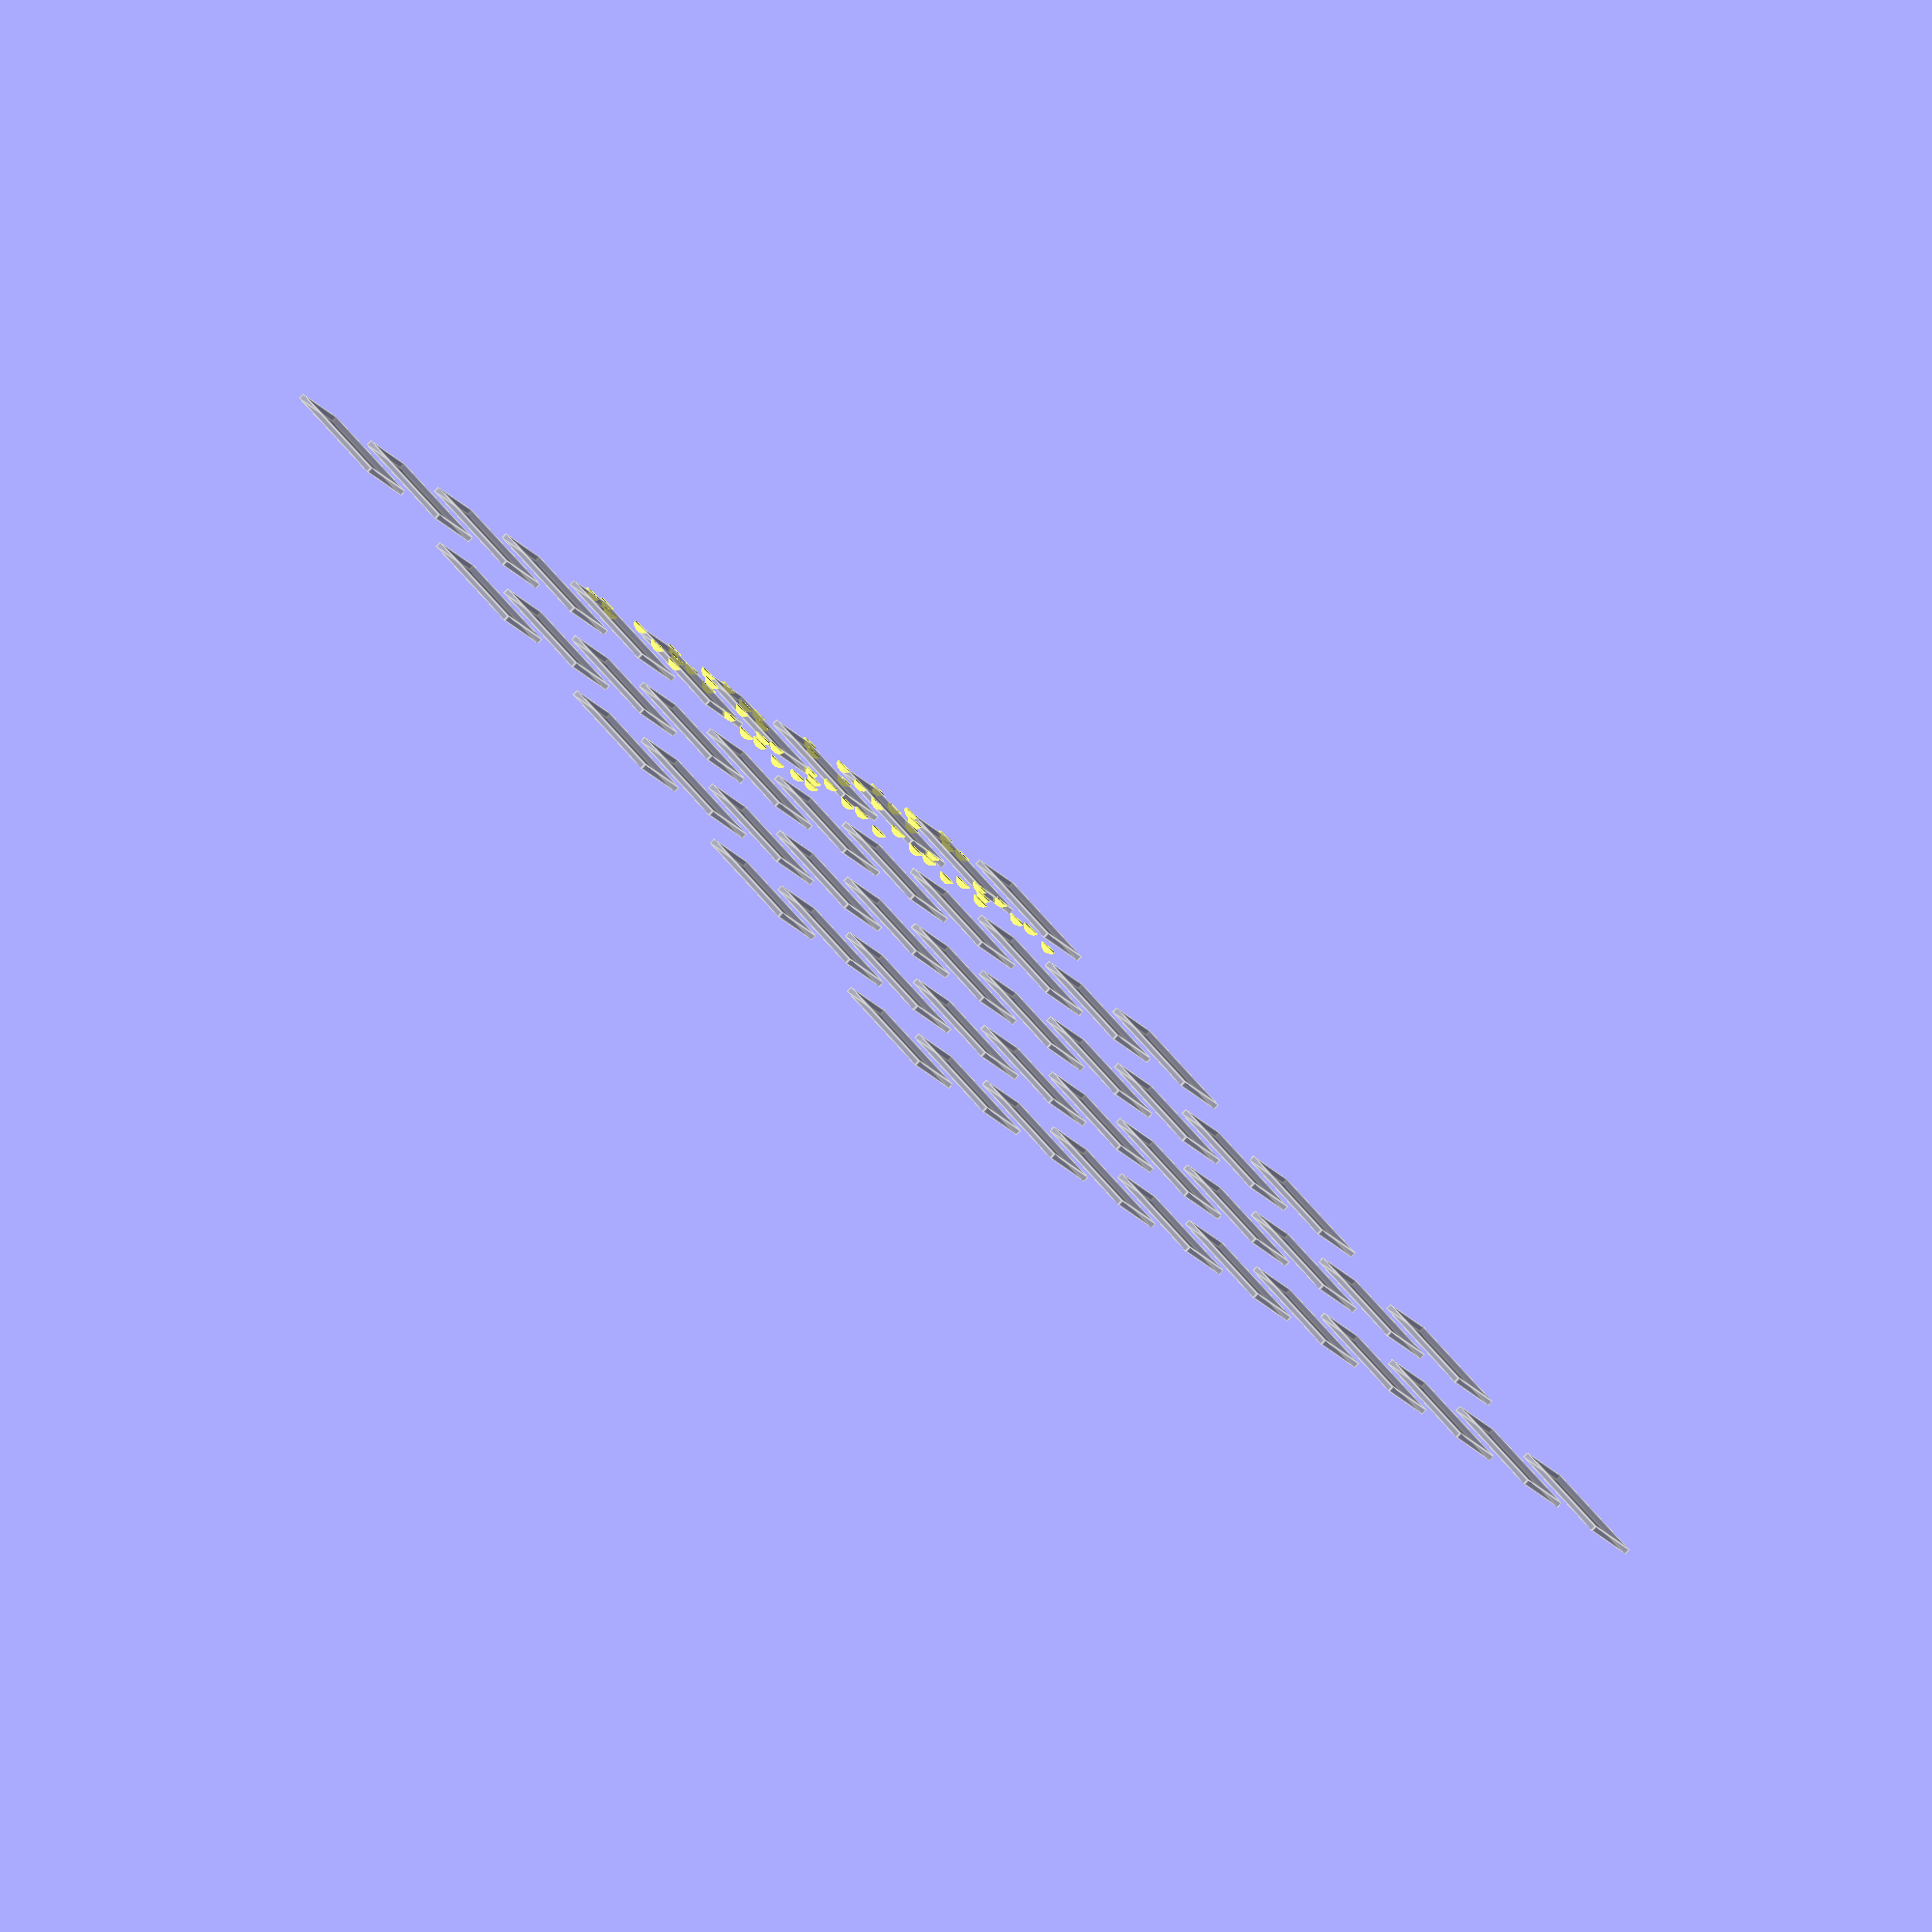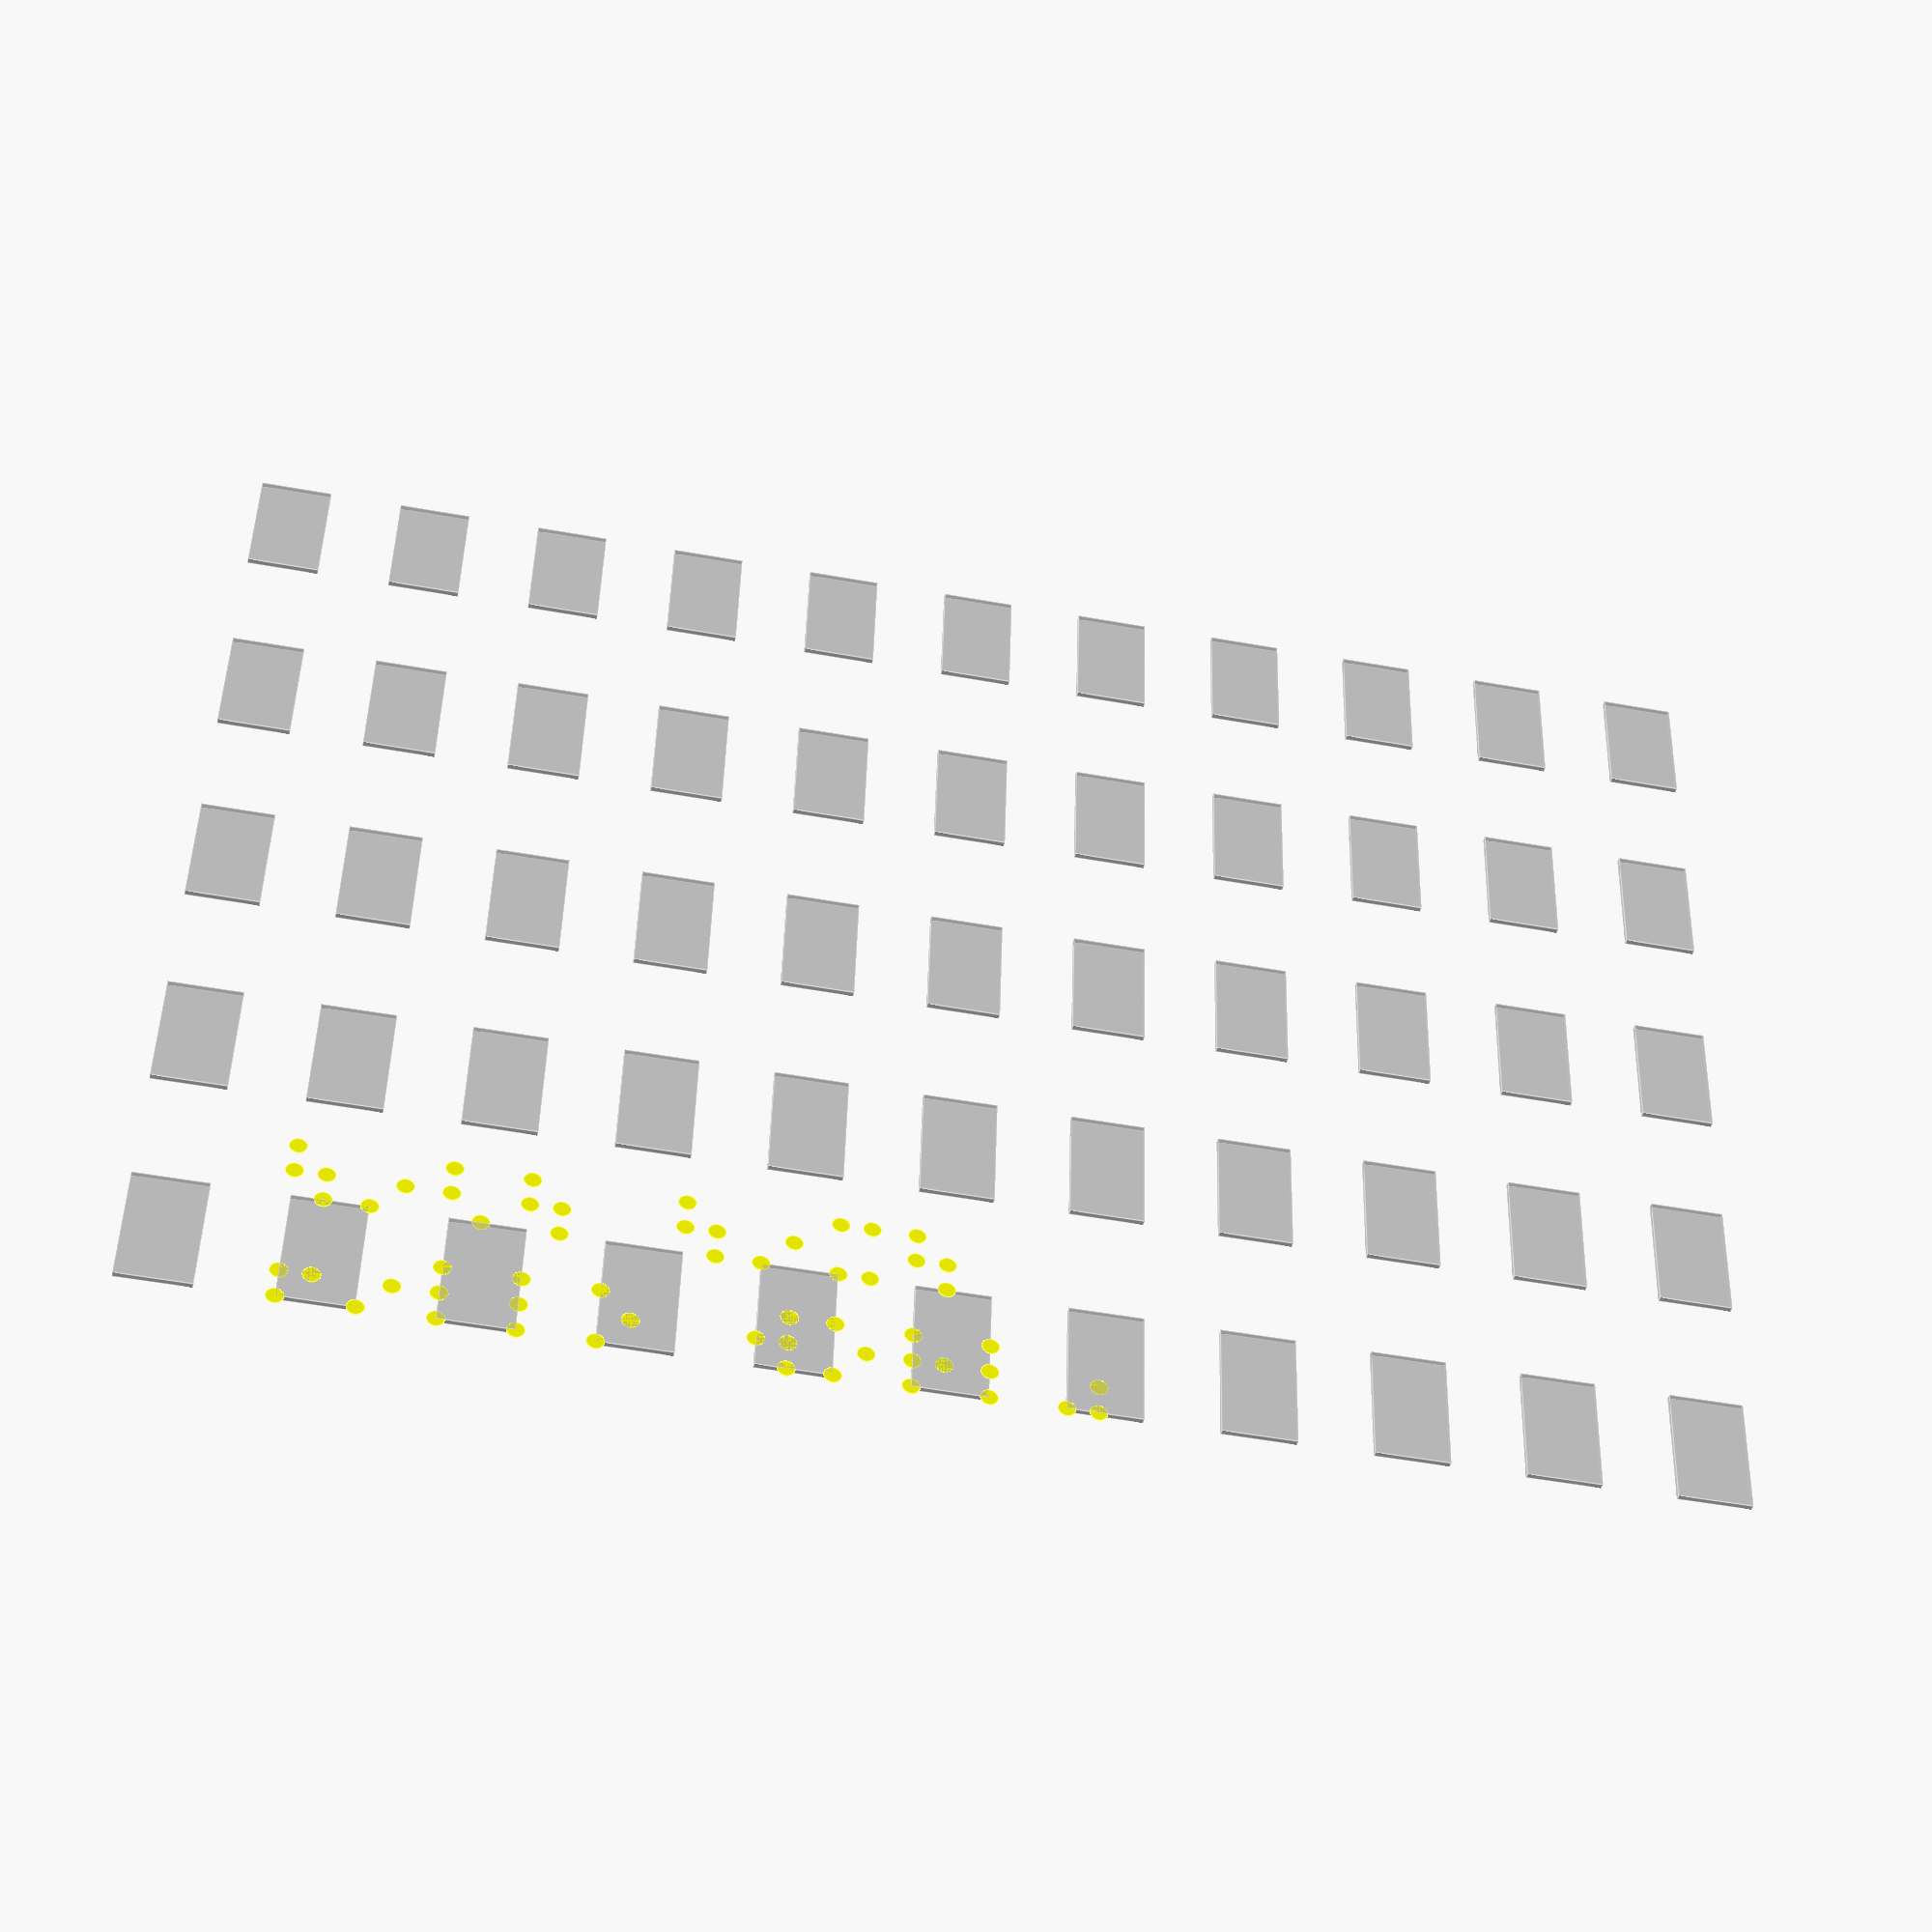
<openscad>
// website references used
  // https://www.brailleauthority.org/size-and-spacing-braille-characters
 // https://www.pharmabraille.com/pharmaceutical-braille/the-braille-alphabet/
// https://en.wikipedia.org/wiki/Braille
// https://symbl.cc/en/unicode/blocks/braille-patterns/
// https://www.brailleauthority.org/ueb/symbols_list.pdf
// https://nfb.org/programs-services/braille-certification/literary-braille-transcribing
// https://www.unicode.org/charts/
//use this to find the glyph(s) you need and be able to copy it into a chr() to get the number(s)
// https://onlineunicodetools.com/generate-unicode-range

// https://www.ada.gov/law-and-regs/design-standards/2010-stds/
// https://www.access-board.gov/ada/guides/chapter-7-signs/
// US dot diameter 0.059 -0.063 in (1.5 - 1.6mm)
// US dist between dots in same cell (center to center)  0.90 - 0.100 in (2.3 - 2.5 mm)
// US dist between corresponding dots in adjacent cells (center to center)  0.241 - 0.300 in (6.1 - 7.6 mm)
// US dot height  0.025 - 0.037 in  (0.6 - 0.9 mm)
// US dist between corresponding dot from one cell directly below (center to center)  0.395 - 0.400 in (10 - 10.2 mm)

// https://www.legislation.gov.au/Details/F2010L00668/
// AUS dot height 1 - 1.5 mm
//AUS min letter spacing  2 mm
// AUS min word spacing  10 mm
// https://brailleaustralia.org/about-braille/physical-specifications-for-braille/
//AUS dist between dots in same cell (center to center)   (2.3 - 2.5 mm)
// AUS dist between corresponding dots in adjacent cells (center to center)   (6.0 - 7.0 mm)
// AUS dist between corresponding dot from one cell directly below (center to center)   (10 - 11 mm)
//AUS dot diameter  (1.5 - 1.6mm)
// AUS dot height    (0.6 - 0.9 mm)
// AUS spherical radius = 0.76 mm – 0.81 mm

//https://www.ukaaf.org/wp-content/uploads/2020/03/Braille-Standard-Dimensions.pdf
// UK dist between two dots in the same cell (horizontally) 2.50 mm
// UK dist between two dots in the same cell (vertically) 2.50 mm
// UK dist between corresponding dots in adjacent cells  6.00 mm
// UK dist between corresponding dots from one cell directly below 10.00 mm
// UK Dot height 0.5 ± 0.1 mm
// UK Dot base dimension 1.5 ± 0.25 mm

// ISO 17049:2013
// horizontal dist between dots in same cell (center to center)   (2.0 - 2.8  mm)
// vertical dist between dots in same cell (center to center)   (2.2 - 2.8  mm)
// dist between corresponding dots in adjacent cells (center to center)   (5.1 - 6.8 mm)
// dist between corresponding dot from one cell directly below (center to center)   (10 - 15 mm)
// dot diameter  (1.0 - 1.7mm) 
// dot height   (0.3 - 0.7 mm)

// values that fit in all of the above criteria. default values are for UEB
/* [Dimensions] */
//Range 0.3 - 0.9
dot_height = .5; //[:0.3:0.9]
//Range 1.0 - 1.7
dot_diameter = 1.5; //[:1.0:1.7]
dot_radius = dot_diameter/2;
//Range 2.0 - 2.8
dot_dist_same_cell = 2.5; //[:2.0:2.8]
//Default is 6.0 but .0 isn't registered.  Range 5.1 - 6.8
dot_dist_next_cell = 6.1; //[:5.1:6.8]
//Range 10 - 15
dot_dist_next_row = 10; //[:10:15]

/* [Output] */      

line_one = "hello world";   

add_line_two = true;

line_two = "test text";




//The backing plate includes an empty cell on both sides
Backing_plate=true;

//Input_string2= "\"H3llo W0rld!\"";
//Backing_plate2=true;


// list  of alpha, numeric and special characters
// each item in the list has three items, two numbers and a list of lists
// the two numbers allow upper and lower case characters to be mapped to the same 
// braille character.  the "0" is a place holder, to prevent an undefined value
// [ number1, number2, [  [[ list_item1 ],[ list_item2 ],[ list_item3]] ] ]
//  [ identifier1, identifier2, [ [[ top_left_dot ],[ top_right_dot ] ], [ [ middle_left_dot ], [middle_right_dot ], [bottom_left_dot],[bottom_right_dot] ]] ] ]
/* [Hidden] */
braille_characters = [  
[32,0,[ [[0,0],[0,0],[0,0]] ] ] /* space - 32 */, 
[33,0,[ [[0,0],[1,1],[1,0]] ] ] /*exclamation mark ! - 33 */,
[34,0,[ [[0,1],[0,1],[0,0]], [[0,0],[1,0],[1,1]] ] ] /* double quotation mark  opening  " - 34 */,
[38,0,[ [[0,1],[0,0],[0,0]], [[1,1],[1,0],[1,1]] ] ]/* ampersand  & - 38 */,
[35,0,[ [[0,1],[0,1],[0,1]], [[1,1],[0,1],[0,1]] ] ] /* pound # - 35 */ , 
[36,0,[ [[0,1],[0,0],[0,0]], [[0,1],[1,0],[1,0]] ] ] /* dollar $ - 36 */,
[37,0,[ [[0,1],[0,0],[0,1]], [[0,0],[0,1],[1,1]] ] ] /* percent % - 37 */,
[39,0,[ [[0,0],[0,0],[0,1]], [[0,0],[1,0],[1,1]] ] ] /* single quotation mark opening ' - 39 */, 
[40,0,[ [[0,0],[0,1],[0,0]], [[1,0],[1,0],[0,1]] ] ] /* parenthesis open ( - 40 */,
[41,0,[ [[0,0],[0,1],[0,0]], [[0,1],[0,1],[1,0]] ] ] /* parenthesis close ) - 41 */,
[42,0,[ [[0,0],[0,1],[0,0]], [[0,0],[0,1],[1,0]] ] ] /* asterisk * - 42 */,
[43,0,[ [[0,0],[0,1],[0,0]], [[0,0],[1,1],[1,0]] ] ] /* plus + - 43 */,
[44,0,[ [[0,0],[1,0],[0,0]] ] ] /* comma , - 44 */,
[45,0,[ [[0,0],[0,0],[1,1]] ] ] /* hyphen/minus -  - 45 */,
[46,0,[ [[0,0],[1,1],[0,1]] ] ] /* period . - 46 */, 
[47,0,[ [[0,1],[0,1],[0,1]], [[0,1],[0,0],[1,0]] ] ] /* forward slash / - 47 */,
[48,0,[ [[0,1],[1,1],[0,0]] ] ] /* 0 - 48 */,  
[49,0,[ [[1,0],[0,0],[0,0]] ] ] /* 1 - 49 */, 
[50,0,[ [[1,0],[1,0],[0,0]] ] ] /* 2 - 50 */, 
[51,0,[ [[1,1],[0,0],[0,0]] ] ] /* 3 -  51 */, 
[52,0,[ [[1,1],[0,1],[0,0]] ] ] /* 4 - 52 */,  
[53,0,[ [[1,0],[0,1],[0,0]] ] ] /* 5 - 53 */,  
[54,0,[ [[1,1],[1,0],[0,0]] ] ] /* 6 - 54 */,  
[55,0,[ [[1,1],[1,1],[0,0]] ] ] /* 7 - 55 */, 
[56,0,[ [[1,0],[1,1],[0,0]] ] ] /* 8 - 56 */,  
[57,0,[ [[0,1],[1,0],[0,0]] ] ] /* 9 - 57 */,  
[58,0,[ [[0,0],[1,1],[0,0]] ] ] /* colon : - 58*/,
[59,0,[ [[0,0],[1,0],[1,0]] ] ] /* semicolon : - 59*/,
[60,0,[ [[0,1],[0,0],[0,0]], [[1,0],[1,0],[0,1]] ] ] /* angle bracket open/ less than < - 60 */,
[61,0,[ [[0,0],[0,1],[0,0]], [[0,0],[1,1],[1,1]] ] ] /* equals = - 61 */,
[62,0,[ [[0,1],[0,0],[0,0]], [[0,1],[0,1],[1,0]] ] ] /* angle bracket close/ greater than < - 62 */,
[63,0,[ [[0,0],[1,0],[1,1]] ] ] /*questionmark ? - 63*/,
[64,0,[ [[0,1],[0,0],[0,0]], [[1,0],[0,0],[0,0]] ] ] /* commercial at @ - 64 */,
[65,97,[ [[1,0],[0,0],[0,0]] ] ] /* A - 65, a - 97 */,  
[66,98,[ [[1,0],[1,0],[0,0]] ] ] /* B - 66, b - 98 */, 
[67,99,[ [[1,1],[0,0],[0,0]] ] ] /*C - 67, c - 99 */, 
[68,100,[ [[1,1],[0,1],[0,0]] ] ] /*D - 68, d - 100 */,  
[69,101,[ [[1,0],[0,1],[0,0]] ] ] /* E - 69, e - 101 */,  
[70,102,[ [[1,1],[1,0],[0,0]] ] ] /* F - 70, f - 102 */,  
[71,103,[ [[1,1],[1,1],[0,0]] ] ] /* G - 71, g - 103 */,  
[72,104,[ [[1,0],[1,1],[0,0]] ] ] /* H - 72, h - 104 */,  
[73,105,[ [[0,1],[1,0],[0,0]] ] ] /* I - 73, i - 105 */,  
[74,106,[ [[0,1],[1,1],[0,0]] ] ] /* J - 74, j - 106 */,  
[75,107,[ [[1,0],[0,0],[1,0]] ] ]/* K - 75, k - 107 */, 
[76,108,[ [[1,0],[1,0],[1,0]] ] ] /* L - 76, l - 108 */, 
[77,109,[ [[1,1],[0,0],[1,0]] ] ] /* M - 77, m - 109 */, 
[78,110,[ [[1,1],[0,1],[1,0]] ] ] /* N - 78, n - 110 */, 
[79,111,[ [[1,0],[0,1],[1,0]] ] ] /* O - 79, o - 111 */, 
[80,112,[ [[1,1],[1,0],[1,0]] ] ]/* P - 80, p - 112 */, 
[81,113,[ [[1,1],[1,1],[1,0]] ] ]/* Q - 81, q - 113 */,  
[82,114,[ [[1,0],[1,1],[1,0]] ] ] /* R - 82, r - 114 */, 
[83,115,[ [[0,1],[1,0],[1,0]] ] ] /* S - 83, s - 115 */, 
[84,116,[ [[0,1],[1,1],[1,0]] ] ] /* T - 84, t - 116 */, 
[85,117,[ [[1,0],[0,0],[1,1]] ] ] /* U - 85, u - 117 */, 
[86,118,[ [[1,0],[1,0],[1,1]] ] ] /* V - 86, v - 118 */, 
[87,119,[ [[0,1],[1,1],[0,1]] ] ] /* W - 87, w - 119 */, 
[88,120,[ [[1,1],[0,0],[1,1]] ] ] /* X - 88, x - 120 */, 
[89,121,[ [[1,1],[0,1],[1,1]] ] ] /* Y - 89, y - 121 */, 
[90,122,[ [[1,0],[0,1],[1,1]] ] ] /* Z - 90, z - 122 */, 
[91,0,[ [[0,1],[0,0],[0,1]], [[1,0],[1,0],[0,1]] ] ] /* square bracket open [ - 91 */,
[92,0,[ [[0,1],[0,1],[0,1]], [[1,0],[0,0],[0,1]] ] ] /* backslash \ - 92 */,
[93,0,[ [[0,1],[0,0],[0,1]], [[0,1],[0,1],[1,0]] ] ] /* square bracket close ] - 93 */,
[94,0,[ [[0,1],[0,1],[0,0]], [[1,1],[0,0],[0,1]] ] ] /* caret/circumflex ^ - 94 */, 
[95,0,[ [[0,1],[0,0],[0,1]], [[0,0],[0,0],[1,1]] ] ] /* under score _ - 95 */,
[96,0,[ [[0,1],[0,1],[0,0]], [[1,0],[0,0],[0,1]] ] ] /* grave accent ` - 96 */,
[123,0,[ [[0,1],[0,1],[0,1]], [[1,0],[1,0],[0,1]] ] ] /* curly bracket open { - 123 */,
[124,0,[ [[0,1],[0,1],[0,1]], [[1,0],[1,1],[0,1]] ] ] /* vertical line(pipe) | - 124 */,
[125,0,[ [[0,1],[0,1],[0,1]], [[0,1],[0,1],[1,0]] ] ] /* curly bracket close } - 125 */,
[126,0,[ [[0,1],[0,0],[0,0]], [[0,0],[0,1],[1,0]] ] ] /* tilde ~ - 126 */,
[191,0,[ [[0,1],[0,1],[0,0]], [[0,0],[0,1],[0,1]], [[0,0],[0,1],[1,1]] ] ] /* inverted question mark ¿ - 191 */,
[10368,0,[ [[0,0],[0,0],[0,1]] ] ]  /*capital letter - ⢀ */ ,
[10480,0,[ [[0,1],[0,1],[1,1]] ] ]  /*numeric - ⣰ */ ,
// using the numbers for both glyphs to prevent using an unwanted character
[1028810292,0,[ [[0,1],[0,1],[0,0]], [[0,0],[0,1],[1,1]] ] ] /* double quotation mark closiing  " - ⠰ ⠴ */,
[1027210292,0,[ [[0,0],[0,0],[0,1]], [[0,0],[0,1],[1,1]] ] ]  /*single quotation mark closiing  ' - ⠠ ⠴ */,
];


function line_list() = [ 
  if (add_line_two) [line_one, line_two ]
      else [line_one] ];

 echo("l'ine_list = ", line_list());
 echo("l'ine_list = ", line_list()[0]);    
 echo("l'ine_list = ", line_list()[0][0]);  

function generate_character_map_list(list) =  [

for (z = [ 0 : len(list)-1] ) [
    
     for (a = [0 : len(list[z])-1] )  
          
         
     
        // search the list to find the character location.  search("b", "abc") only seaches abc[0] for the item,
        // so you need to use search("b", abc", num_returns_per_match=0, index_col_num=1) to check 
        // abc[1]...[n].  search returns a list of locations the item was found ie [1] or and empty list ie [] if not found
        // is_num(search("b", "abc")[0] lets us know if we found the item     
            let( search_loc = is_num(search(ord(list[z][a]), braille_characters)[0])  ? search(ord(list[z][a]), braille_characters)  : search(ord(list[z][a]), braille_characters, num_returns_per_match=0, index_col_num=1) )
    
            // assign b so we can get the previous index number and check that character
            let (b = a ==0 ?  a :  a - 1)
            
            // assign c so we can get the next index number and check that character
            let (c = a + 1)
        
          // if the current character is the first character and a numeric character.   concat  "#"  and the character
          if ( ( a ==0) && ord(list[z][a]) >= 48 && ord(list[z][a]) <= 57)  flatten_compound_character_map_list( [braille_characters[search(ord("⣰"), braille_characters)[0]][2], braille_characters[search_loc[0]][2] ]  )
              
                   // if the previous character is not a number and the current character is a number, concat  "#"  and the character
            else if   ( (ord(list[z][b]) <48  || ord(list[z][b]) >57) && (ord(list[z][a]) >= 48 && ord(list[z][a]) <= 57) ) flatten_compound_character_map_list( [braille_characters[search(ord("⣰"), braille_characters)[0]][2], braille_characters[search_loc[0]][2]] )
          
                     // if the current character is the first character, is an uppercase character and the next character is an upper case character,  concat two braille capital indicators and the character
            else if  (( a ==0) &&  (ord(list[z][a]) >= 65 && ord(list[z][a]) <= 90) && (ord(list[z][c]) >= 65 && ord(list[z][c]) <= 90)  )  flatten_compound_character_map_list( [braille_characters[search(ord("⢀"), braille_characters)[0]][2], braille_characters[search(ord("⢀"), braille_characters)[0]][2], braille_characters[search_loc[0]][2]]  )
            
             // if the current character is the first character, is an upper case character and the next character is not an upper case characted,  concat the braille capital indicator and the character
            else if  ( ( a == 0) &&  (ord(list[z][a]) >= 65 && ord(list[z][a]) <= 90) &&  (ord(list[z][c]) < 65 || ord(list[z][c]) > 90)  )  flatten_compound_character_map_list( [braille_characters[search(ord("⢀"), braille_characters)[0]][2], braille_characters[search_loc[0]][2]]  )
                
              // if the previous character is not an upper case character, the current character is an uppar casr character and the next character is not a upper case character, concat the braille capital indicator and the current character
             else if  ( ( a < len(list[z])-1) && (ord(list[z][b]) <65  || ord(list[z][b]) >90)  &&  (ord(list[z][a]) >= 65 && ord(list[z][a]) <= 90 ) && (ord(list[z][c]) < 65 || ord(list[z][c]) > 90 )   )  flatten_compound_character_map_list( [braille_characters[search(ord("⢀"), braille_characters)[0]][2], braille_characters[search_loc[0]][2]]  )
            
             // if the previous character is not an upper case character, the current character is an upper case character and the next character is an upper case character, concat two capital characters and the current character
            else if ( ( a < len(list[z])-1) &&(ord(list[z][b]) <65  || ord(list[z][b]) >90)  &&  (ord(list[z][a]) >= 65 && ord(list[z][a]) <= 90 ) && (ord(list[z][c]) >= 65 && ord(list[z][c]) <= 90 ) )  flatten_compound_character_map_list( [ braille_characters[search(ord("⢀"),  braille_characters)[0]][2], braille_characters[search(ord("⢀"),  braille_characters)[0]][2],  braille_characters[search_loc[0]][2] ]  )
        
           // if the current character is not the last character, is an upper case character, has an upper case character before and an lower case character after it,  concat the current character and two capital characters after
            else if (  ( a < len(list[z])-1) && (ord(list[z][b]) >= 65  && ord(list[z][b]) <= 90)  &&  (ord(list[z][a]) >= 65 && ord(list[z][a]) <= 90 ) && (ord(list[z][c]) >= 97 && ord(list[z][c]) <= 122 )  )  flatten_compound_character_map_list( [ braille_characters[search_loc[0]][2],  braille_characters[search(ord("⢀"),  braille_characters)[0]][2], braille_characters[search(ord("⢀"),  braille_characters)[0]][2] ] )
                
            // if the current character is a double quote ( " ),  check if the current charcter location matches to a search result  location for (") that when one is added to the search location amd a modulo 2 operation is applied, the end result is zero. (ie, the list is "Hi", so the search results would be [0,3].  if the current character location is 3, it matches to the search result at [1] (the second one). if you take that value (1) and add 1 the result is 2, which when you apply a modulo 2 operator returns 0.  this means the value is even and therefore the second ( " ).  print the closing double quote character .  you have to search for the number assigned to the characters in the list, since this is a double glyph character
            else if( ord(list[z][a])== 34 &&  ((search( a, search("\"",list[z],0)[0] )[0] + 1)%2 ) == 0 )  flatten_character_map_list( [braille_characters[search(1028810292,  braille_characters)[0]][2] ] )
        
           // this works the exact same way as the double quote code above.  It's disable since if you have a contraction in a single quoted string (ie 'I'm Fine') it might be more confusing than just using open single quotes.  you have to search for the number assigned to the characters in the list, since this is a double glyph character
    //        else if( ord(list[z][a])== 39 &&  ((search( a, search("'",list[z],0)[0] )[0] + 1)%2 ) == 0 )  [braille_characters[search(1027210292,  braille_characters)[0]][2] ]
                
                  //for anything else just pass the character
                  else   flatten_character_map_list( [ braille_characters[search_loc[0]][2]] )
                      
              ]    
         ]         
;


function flatten_line_list(list,x=0) =  ( x == 1) ? list :  flatten_line_list([ for (a = list) for (b = a) b ],x+1)  ;


// flatten the list two times to get the characters at the correct depth    
    // x=2 when no line_list          
 function flatten_character_map_list(list,x=0) =  ( x == 2) ? list :  flatten_character_map_list([ for (a = list) for (b = a) b ],x+1)  ;
     
 function flatten_compound_character_map_list(list,x=0) =  ( x == 2) ? list :  flatten_character_map_list([ for (a = list) for (b = a) b ],x+1)  ;
     
 
flat_input_text = flatten_line_list(line_list());
 
 echo("flat_input_text ", flat_input_text);
 
//  flat_line_one = flatten_line_list(line_one);
 
// echo("flat_line_one ", flat_line_one);
      
 character_map_list = generate_character_map_list(flat_input_text);
 
 echo("character_map_list " , character_map_list);
  echo("character_map_list[0] " , character_map_list[0]);
   echo("character_map_list[0][0] " , character_map_list[0][0]);
  echo("character_map_list [1]" , character_map_list[1]);
 
//  character_map_list2 = generate_character_map_list(Input_string2);
 
 // this break the separation  between lines 
  
 //flat_char_map_list = flatten_character_map_list(character_map_list);
 
echo("len(character_map_list)-1 " ,len(character_map_list)-1);
 
 // flat_char_map_list2 = flatten_character_map_list(character_map_list2);
  
 BrailleDotsLocation(character_map_list,dot_radius,dot_height);
//if (Backing_plate == true)  back_plate(flat_char_map_list);
    
//translate([0, dot_dist_next_cell*-1.75,0]){
// BrailleDotsLocation(flat_char_map_list2,dot_radius,dot_height);
//if (Backing_plate2 == true)  back_plate(flat_char_map_list2);
//}
  
// generate the dots.  this gives a flat bottom and a spherical top
 module BailleDots(radius,height ) {
     intersection(){
         cylinder(h=height, r=radius, $fn=16);
         
         // (height/2)+((radius*2)^2/(8*height)) returns the radius of an arc based on height and width
         translate([0, 0, ((height/2)+((radius*2)^2/(8*height))-height)*-1]){
             sphere(r=(height/2)+((radius*2)^2/(8*height)), $fn=32); 
         }
     }
} 
  
//  need to fix this so it works with teh new character map list 
// the lines are separated into separate lists in teh list, so we need to 
// iterate through the first list and then drop down the correct 
// distance and iterate through the second line  




  // places the dots to form the braille characters
module BrailleDotsLocation (list1,radius,height) {
       
// loop through the items in the flattened list
    
for ( g = [0 : len(list1)-1]) { 
    for ( h = [0 : len(list1[g])-1]) { 
            for ( i = [0:len(list1[g][h])-1]) {
                    for (j = [0:len(list1[g][h][i])-1]) {
                        
                        // only place dots where the is a "1" in the list
                        if(list1[g][h][i][j] == 1) {
                            color("yellow")
                            
                            // place the dot using the vallues of h, i and j to incrememnt the location 
                           translate([0,(g*dot_dist_next_row)*-1,0]){
                                translate([(h)*(dot_dist_next_cell ), 0,0]) {
                                    translate([(j)*dot_dist_same_cell, (i)*-dot_dist_same_cell,0]){
                                    BailleDots(radius,height );
                                }
                            }
                      }
                    }
                }
            }
       }
    }
}


     // braille backing includes one cell space at the begining and the end
module back_plate(list) {
 for (i= [-1:len(list)])     
 translate([(i*dot_dist_next_cell) , dot_dist_next_row*-.75,(dot_radius)*-2])
     cube([dot_dist_next_cell, dot_dist_next_row ,dot_radius*2]);     
}



// spaceing test references
 for (h = [0:4])
 for (i= [-1:9])     
 translate([i*2*dot_dist_next_cell, dot_dist_next_row*h*-2-10,0])
     %cube([dot_dist_next_cell, dot_dist_next_row ,dot_height]);


//echo(ord("⠠"));
//echo(chr(10288));
//echo(ord("⠴")); 
//echo(chr(10292));

</openscad>
<views>
elev=81.9 azim=51.0 roll=136.9 proj=o view=edges
elev=223.1 azim=358.5 roll=11.1 proj=p view=edges
</views>
